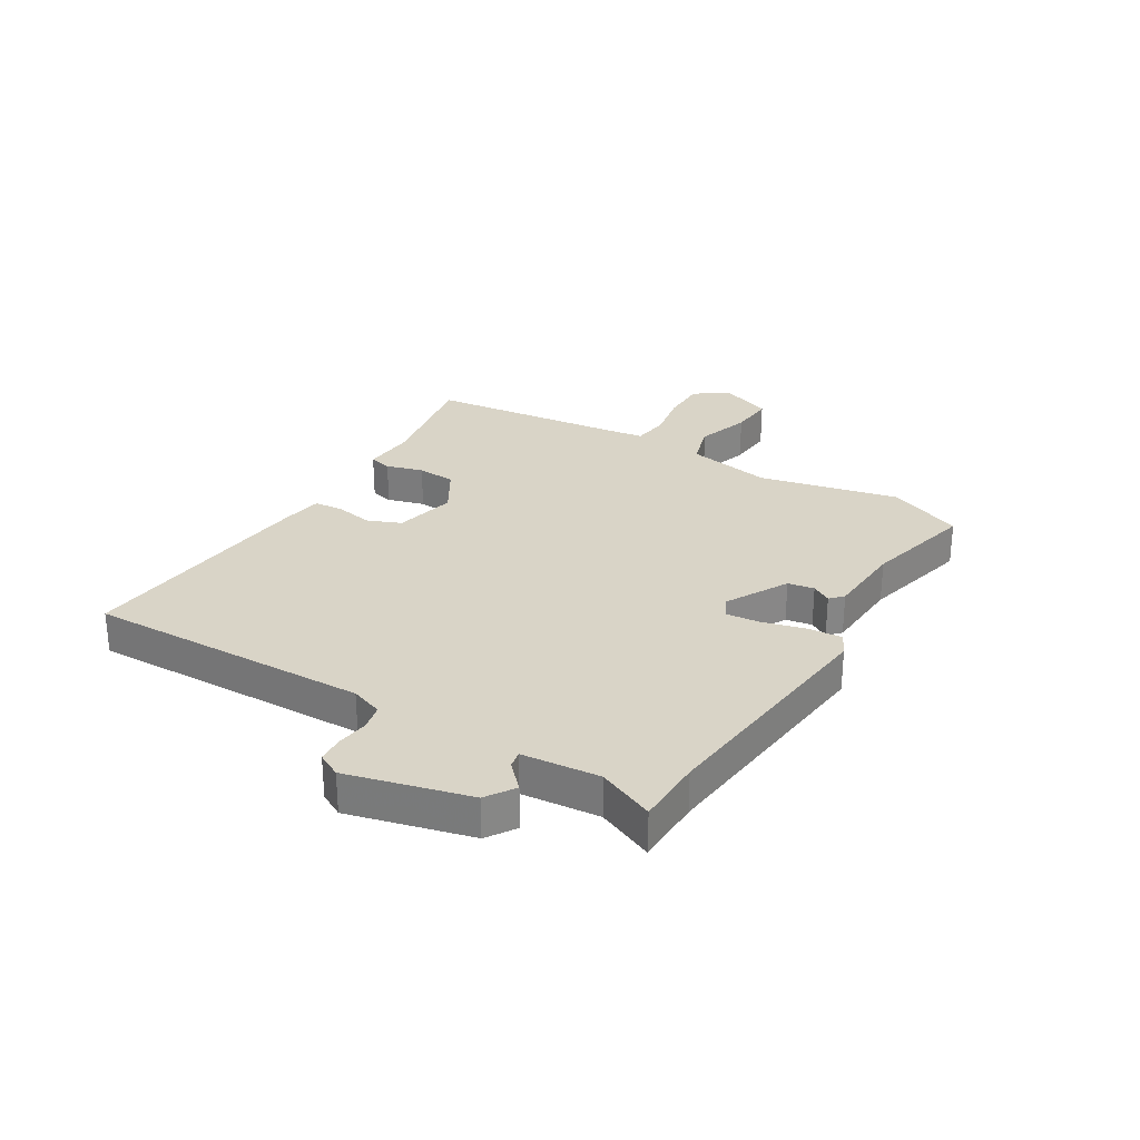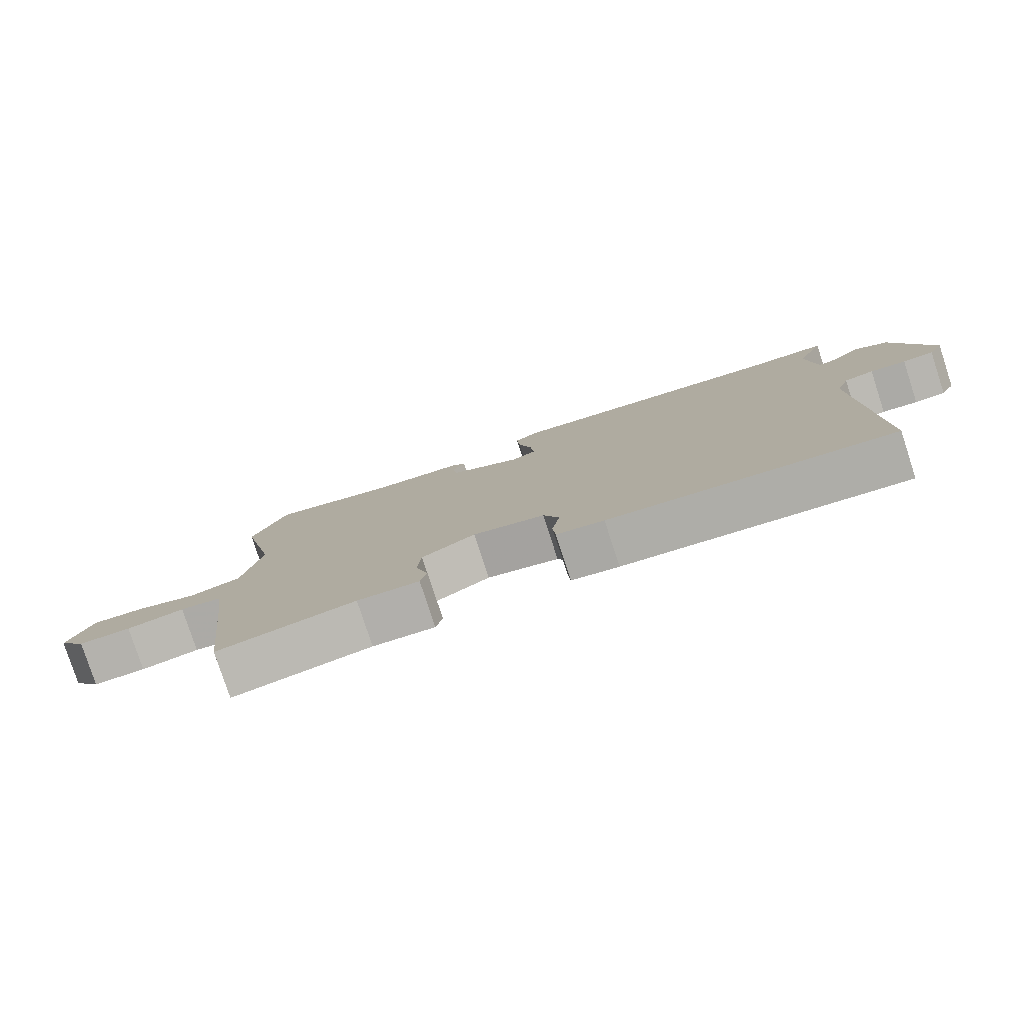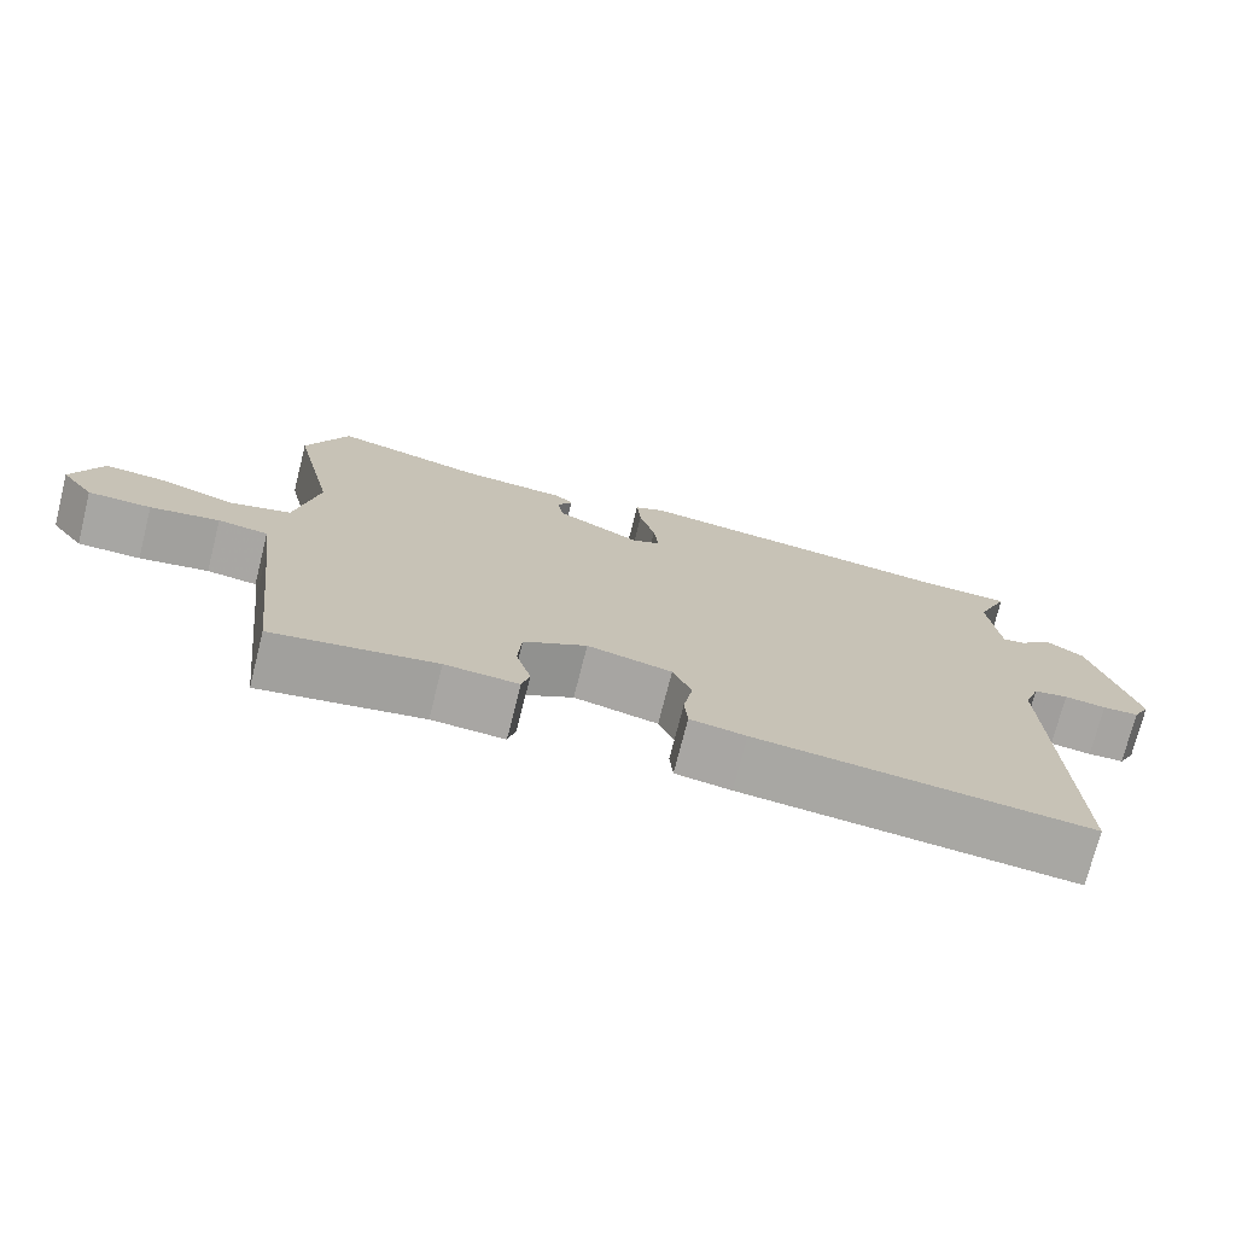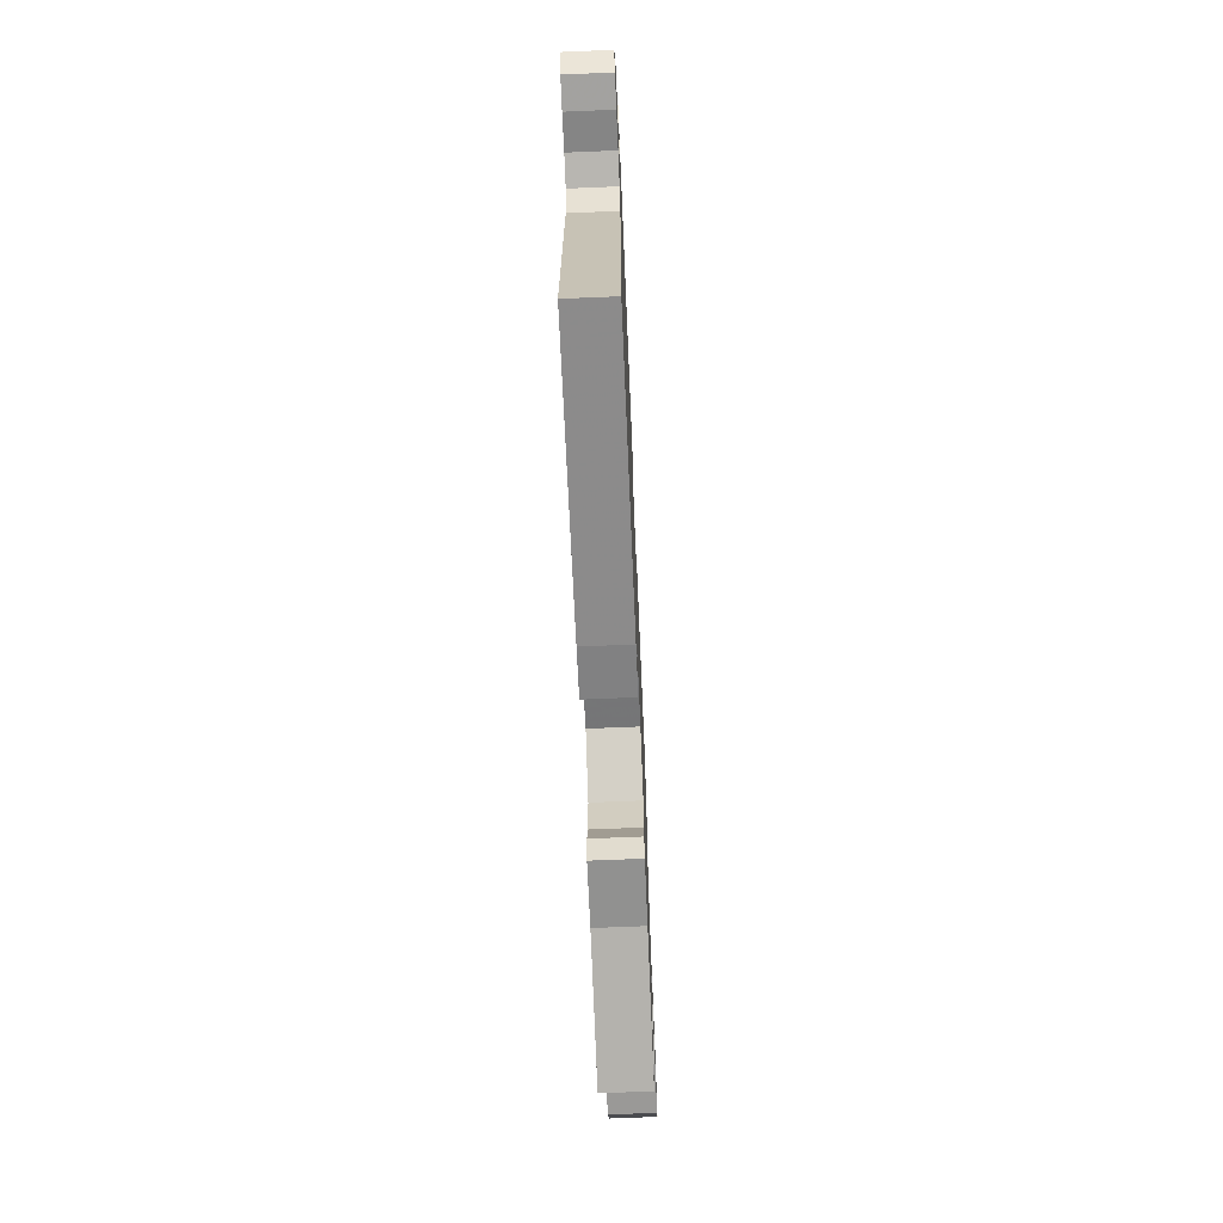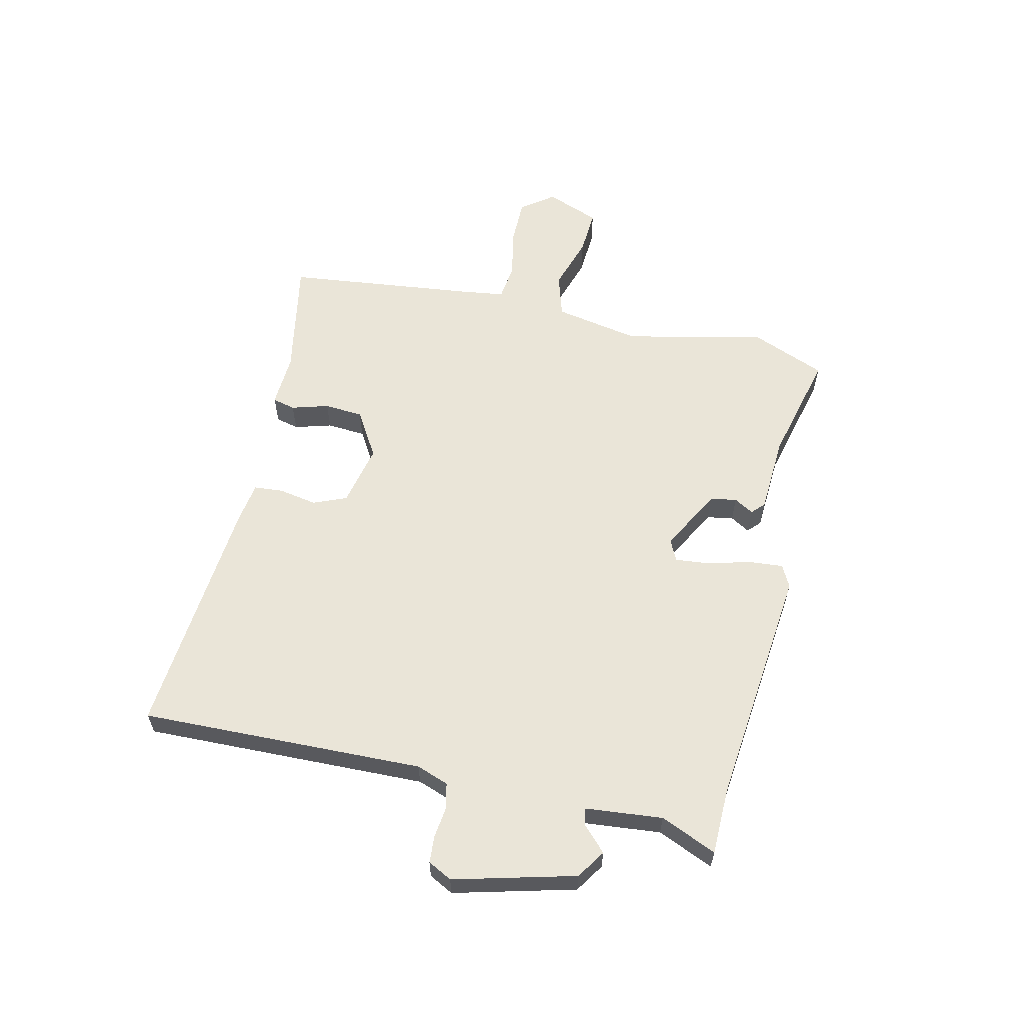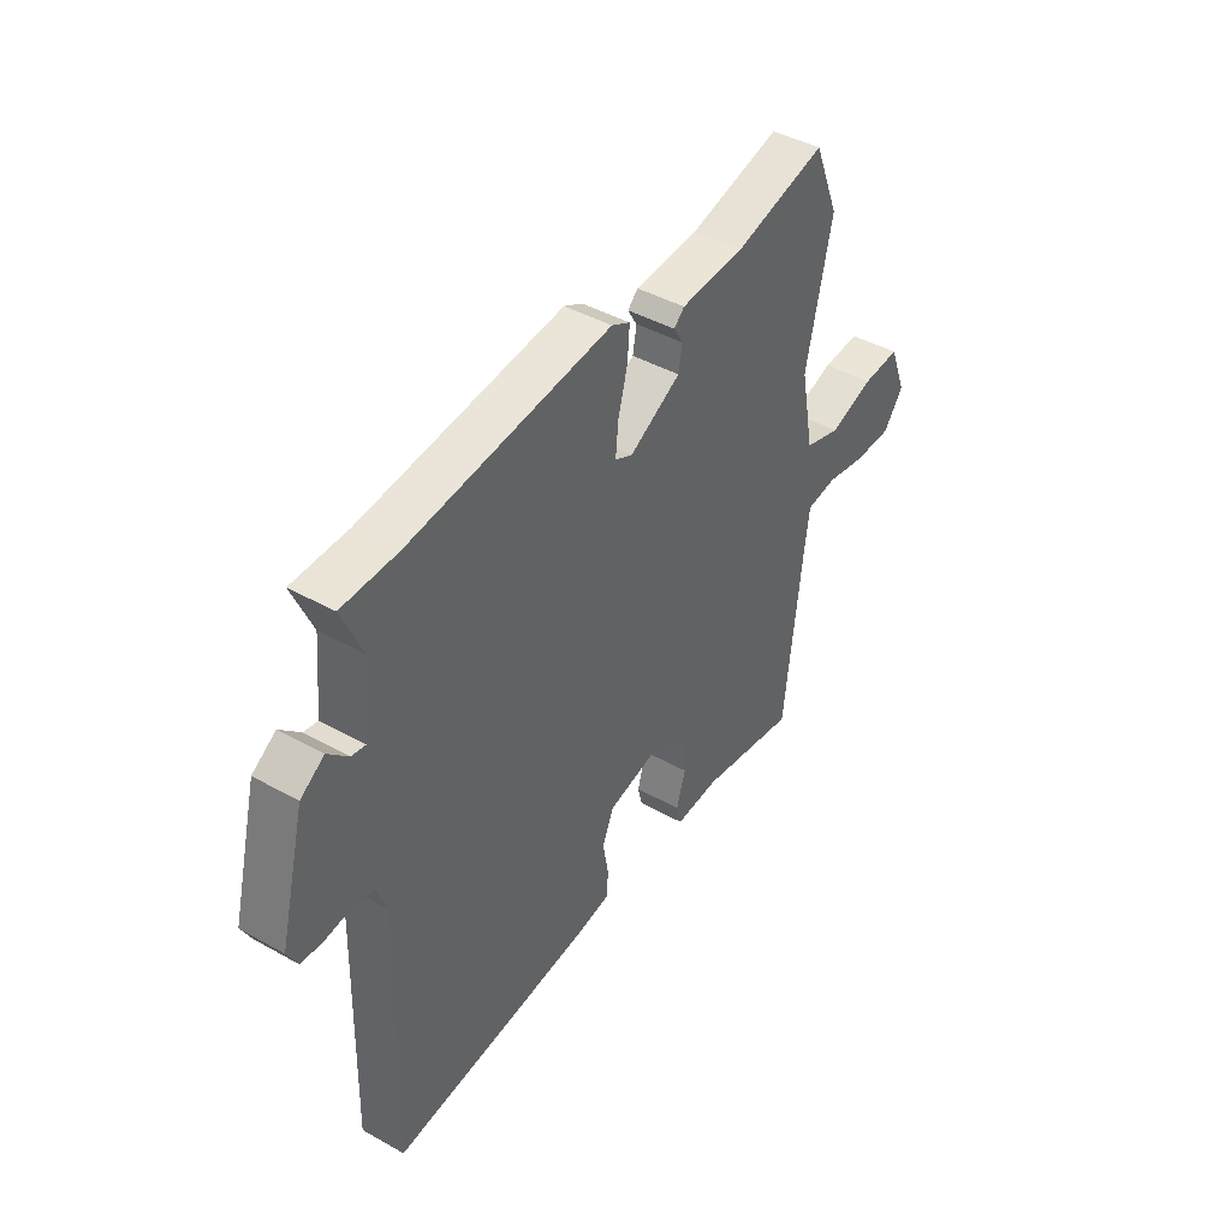
<metadata>
{"format":"obj","ext":"obj","renderer":"f3d","projection":"perspective","resolution":1024,"background":"white","views":[{"elev":28.4,"azim":-58.7,"up":"+Y"},{"elev":-79.6,"azim":-161.9,"up":"+Z"},{"elev":-74.1,"azim":165.8,"up":"+Z"},{"elev":-69.0,"azim":-87.6,"up":"+Z"},{"elev":59.6,"azim":-77.1,"up":"+Y"},{"elev":43.1,"azim":-56.5,"up":"+Z"}]}
</metadata>
<code>
v 0.482 0.07 -0.539
v 0.273 0.07 -0.5
v 0.179 0.07 -0.505
v 0.169 0.07 -0.465
v 0.188 0.07 -0.4
v 0.183 0.07 -0.332
v 0.102 0.07 -0.283
v -0.007 0.07 -0.307
v -0.031 0.07 -0.365
v -0.019 0.07 -0.432
v -0.023 0.07 -0.483
v -0.095 0.07 -0.494
v -0.523 0.07 -0.532
v -0.51 0.07 -0.036
v -0.53 0.07 0.02
v -0.575 0.07 0.03
v -0.629 0.07 0.023
v -0.676 0.07 0.026
v -0.698 0.07 0.068
v -0.643 0.07 0.28
v -0.593 0.07 0.313
v -0.551 0.07 0.272
v -0.521 0.07 0.266
v -0.508 0.07 0.401
v -0.55 0.07 0.499
v -0.433 0.07 0.501
v -0.007 0.07 0.547
v 0.032 0.07 0.527
v 0.027 0.07 0.466
v 0.007 0.07 0.392
v 0.001 0.07 0.332
v 0.038 0.07 0.314
v 0.147 0.07 0.373
v 0.155 0.07 0.419
v 0.135 0.07 0.453
v 0.157 0.07 0.474
v 0.294 0.07 0.482
v 0.488 0.07 0.53
v 0.542 0.07 0.398
v 0.487 0.07 0.153
v 0.516 0.07 0.002
v 0.593 0.07 -0.021
v 0.688 0.07 0.009
v 0.768 0.07 0.014
v 0.805 0.07 -0.08
v 0.763 0.07 -0.137
v 0.683 0.07 -0.137
v 0.595 0.07 -0.12
v 0.531 0.07 -0.128
v 0.521 0.07 -0.2
v 0.482 0 -0.539
v 0.273 0 -0.5
v 0.179 0 -0.505
v 0.169 0 -0.465
v 0.188 0 -0.4
v 0.183 0 -0.332
v 0.102 0 -0.283
v -0.007 0 -0.307
v -0.031 0 -0.365
v -0.019 0 -0.432
v -0.023 0 -0.483
v -0.095 0 -0.494
v -0.523 0 -0.532
v -0.51 0 -0.036
v -0.53 0 0.02
v -0.575 0 0.03
v -0.629 0 0.023
v -0.676 0 0.026
v -0.698 0 0.068
v -0.643 0 0.28
v -0.593 0 0.313
v -0.551 0 0.272
v -0.521 0 0.266
v -0.508 0 0.401
v -0.55 0 0.499
v -0.433 0 0.501
v -0.007 0 0.547
v 0.032 0 0.527
v 0.027 0 0.466
v 0.007 0 0.392
v 0.001 0 0.332
v 0.038 0 0.314
v 0.147 0 0.373
v 0.155 0 0.419
v 0.135 0 0.453
v 0.157 0 0.474
v 0.294 0 0.482
v 0.488 0 0.53
v 0.542 0 0.398
v 0.487 0 0.153
v 0.516 0 0.002
v 0.593 0 -0.021
v 0.688 0 0.009
v 0.768 0 0.014
v 0.805 0 -0.08
v 0.763 0 -0.137
v 0.683 0 -0.137
v 0.595 0 -0.12
v 0.531 0 -0.128
v 0.521 0 -0.2
f 46 47 48
f 45 46 48
f 44 45 48
f 43 44 48
f 42 43 48
f 41 42 48 49
f 40 41 49 50
f 37 38 39 40
f 37 40 50
f 36 37 50
f 35 36 50
f 34 35 50
f 28 29 30
f 27 28 30
f 26 27 30
f 26 30 31
f 25 26 31
f 24 25 31
f 23 24 31 32
f 20 21 22
f 19 20 22
f 18 19 22
f 17 18 22
f 16 17 22
f 15 16 22 23
f 14 15 23 32
f 12 13 14
f 11 12 14
f 10 11 14
f 9 10 14
f 14 32 33
f 9 14 33
f 8 9 33
f 2 3 4 5
f 2 5 6
f 1 2 6
f 50 1 6
f 34 50 6
f 33 34 6
f 33 6 7
f 7 8 33
f 98 97 96
f 98 96 95
f 98 95 94
f 98 94 93
f 98 93 92
f 99 98 92 91
f 100 99 91 90
f 90 89 88 87
f 100 90 87
f 100 87 86
f 100 86 85
f 100 85 84
f 80 79 78
f 80 78 77
f 80 77 76
f 81 80 76
f 81 76 75
f 81 75 74
f 82 81 74 73
f 72 71 70
f 72 70 69
f 72 69 68
f 72 68 67
f 72 67 66
f 73 72 66 65
f 82 73 65 64
f 64 63 62
f 64 62 61
f 64 61 60
f 64 60 59
f 83 82 64
f 83 64 59
f 83 59 58
f 55 54 53 52
f 56 55 52
f 56 52 51
f 56 51 100
f 56 100 84
f 56 84 83
f 57 56 83
f 83 58 57
f 1 51 52 2
f 2 52 53 3
f 3 53 54 4
f 4 54 55 5
f 5 55 56 6
f 6 56 57 7
f 7 57 58 8
f 8 58 59 9
f 9 59 60 10
f 10 60 61 11
f 11 61 62 12
f 12 62 63 13
f 13 63 64 14
f 14 64 65 15
f 15 65 66 16
f 16 66 67 17
f 17 67 68 18
f 18 68 69 19
f 19 69 70 20
f 20 70 71 21
f 21 71 72 22
f 22 72 73 23
f 23 73 74 24
f 24 74 75 25
f 25 75 76 26
f 26 76 77 27
f 27 77 78 28
f 28 78 79 29
f 29 79 80 30
f 30 80 81 31
f 31 81 82 32
f 32 82 83 33
f 33 83 84 34
f 34 84 85 35
f 35 85 86 36
f 36 86 87 37
f 37 87 88 38
f 38 88 89 39
f 39 89 90 40
f 40 90 91 41
f 41 91 92 42
f 42 92 93 43
f 43 93 94 44
f 44 94 95 45
f 45 95 96 46
f 46 96 97 47
f 47 97 98 48
f 48 98 99 49
f 49 99 100 50
f 50 100 51 1

</code>
